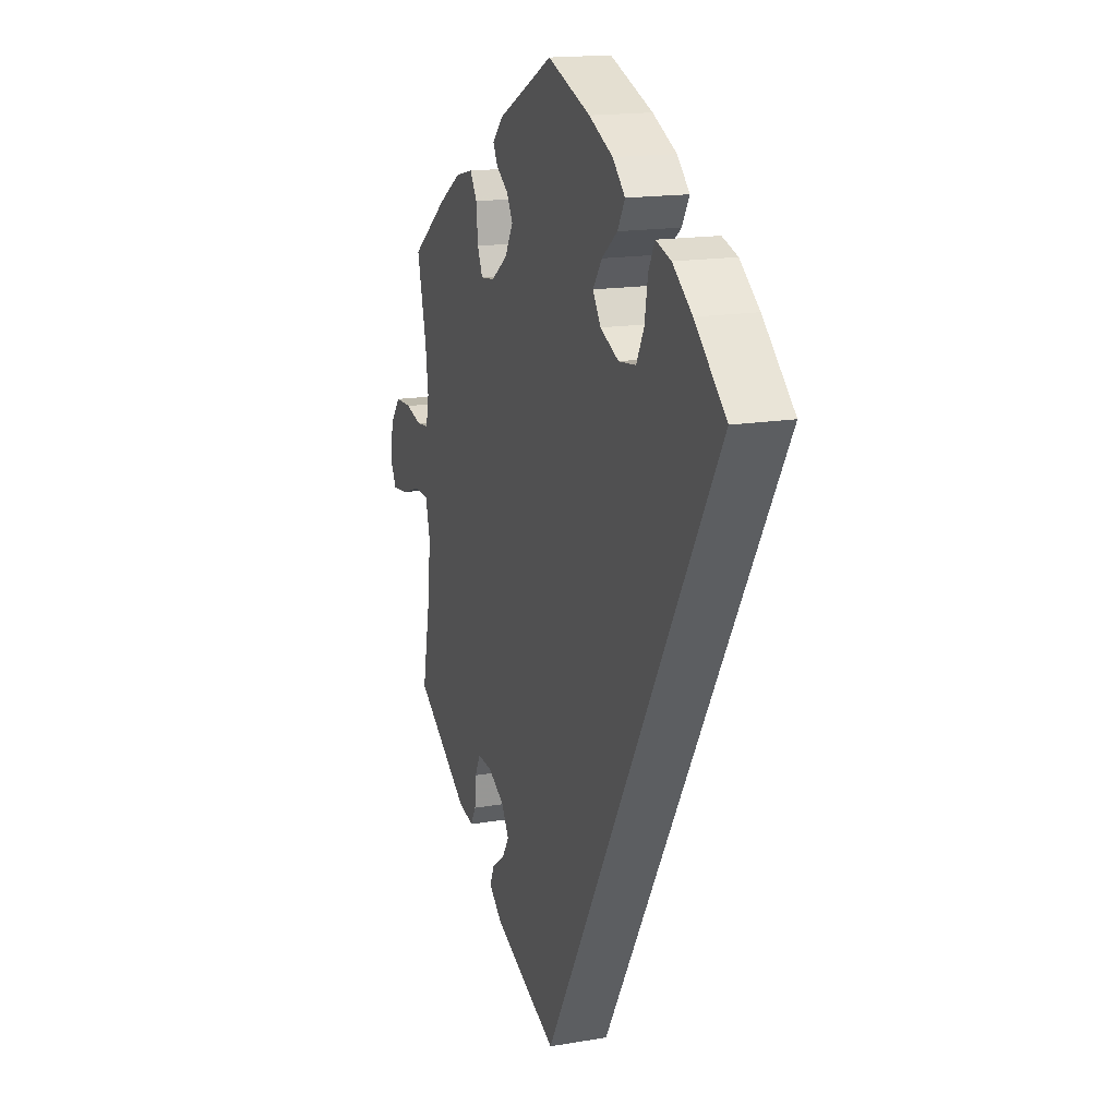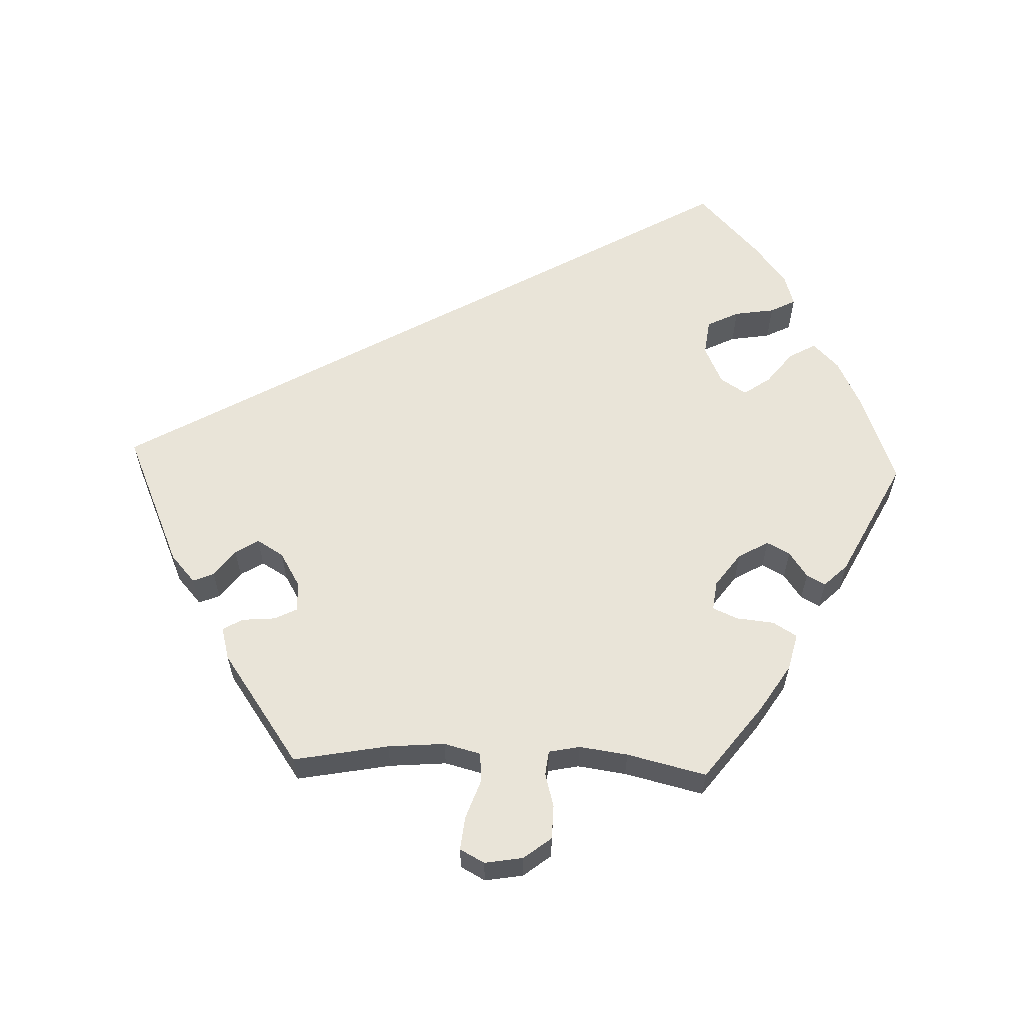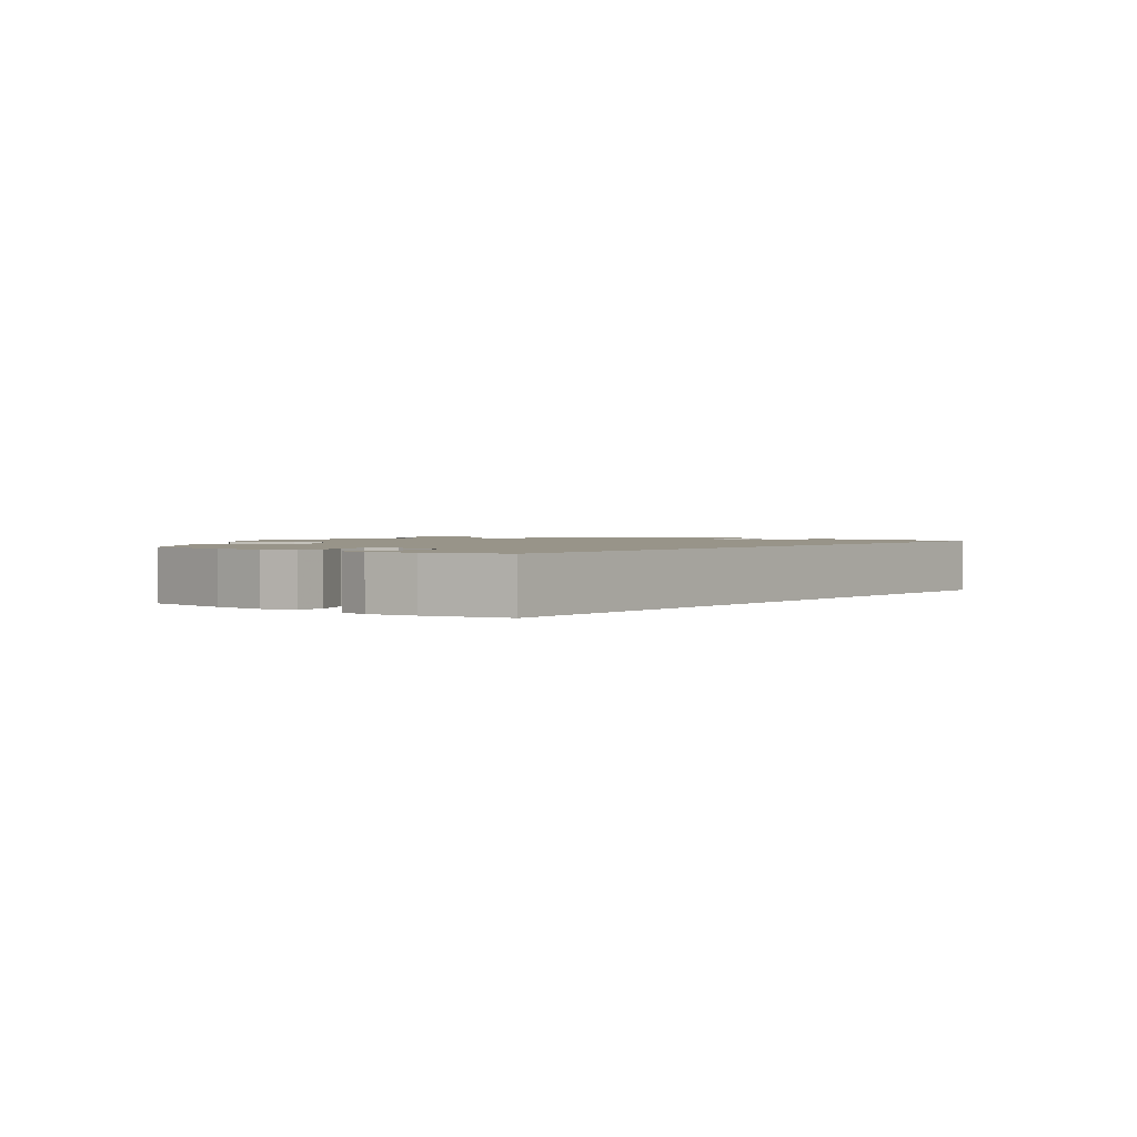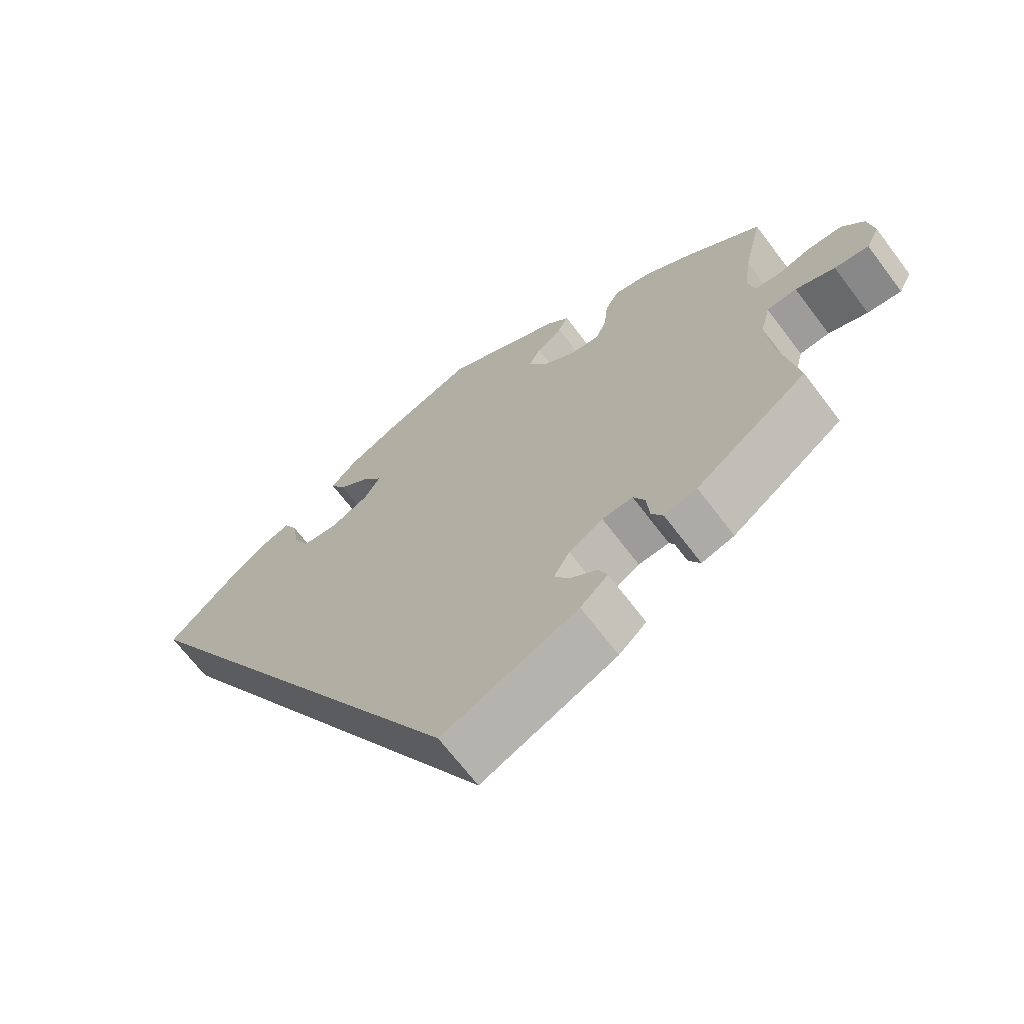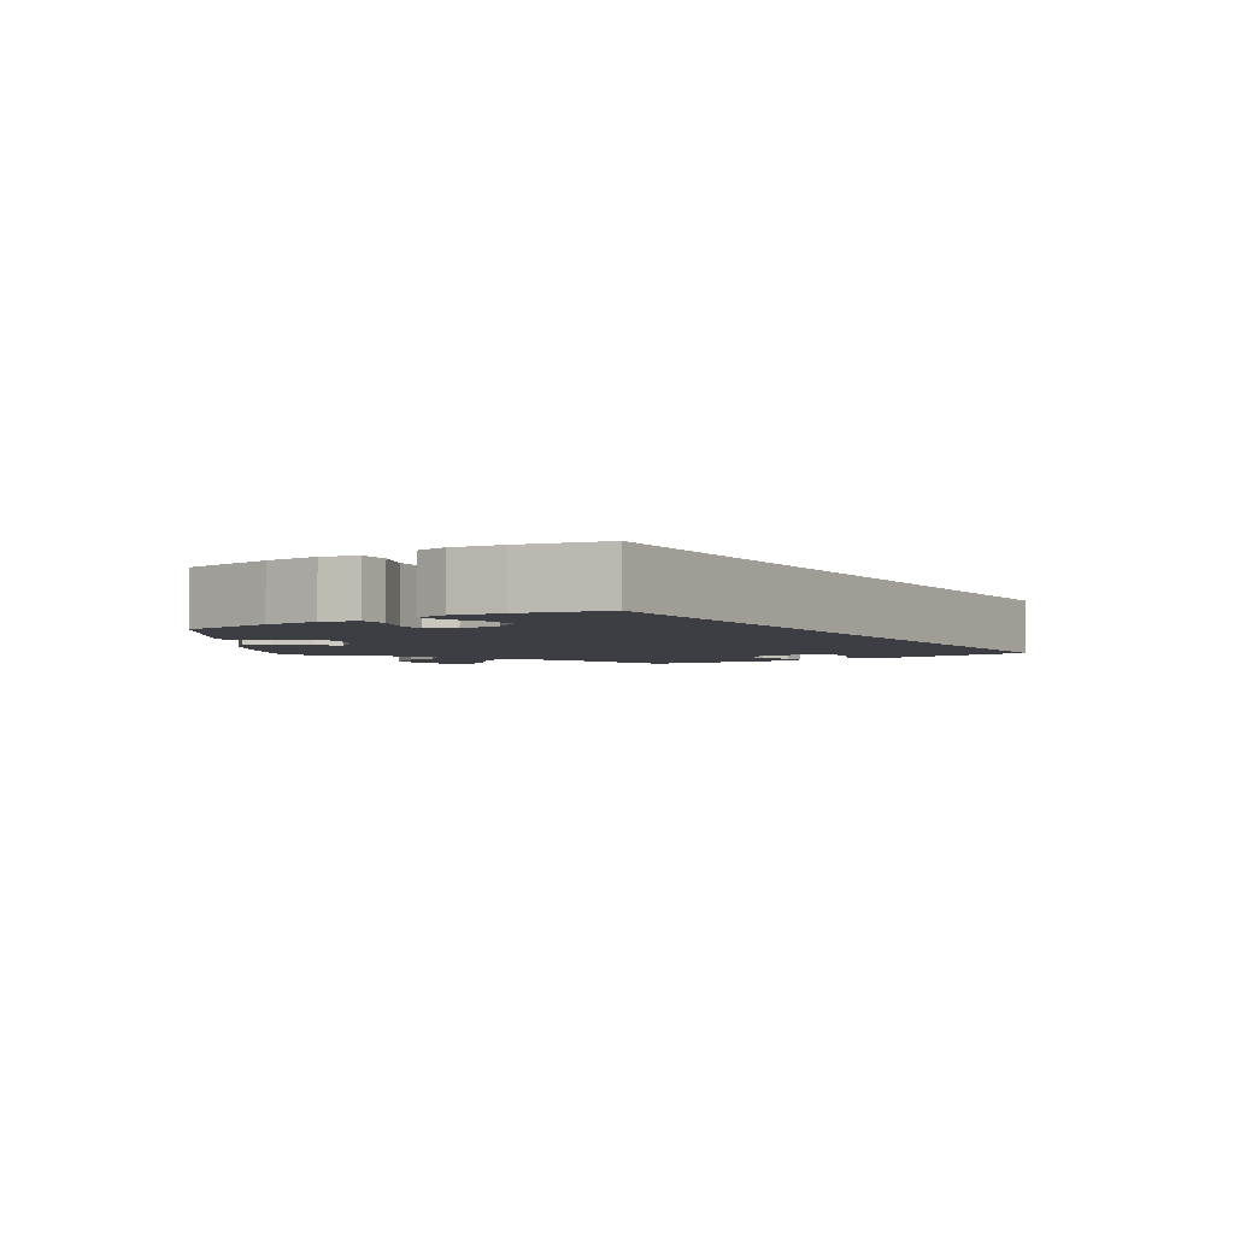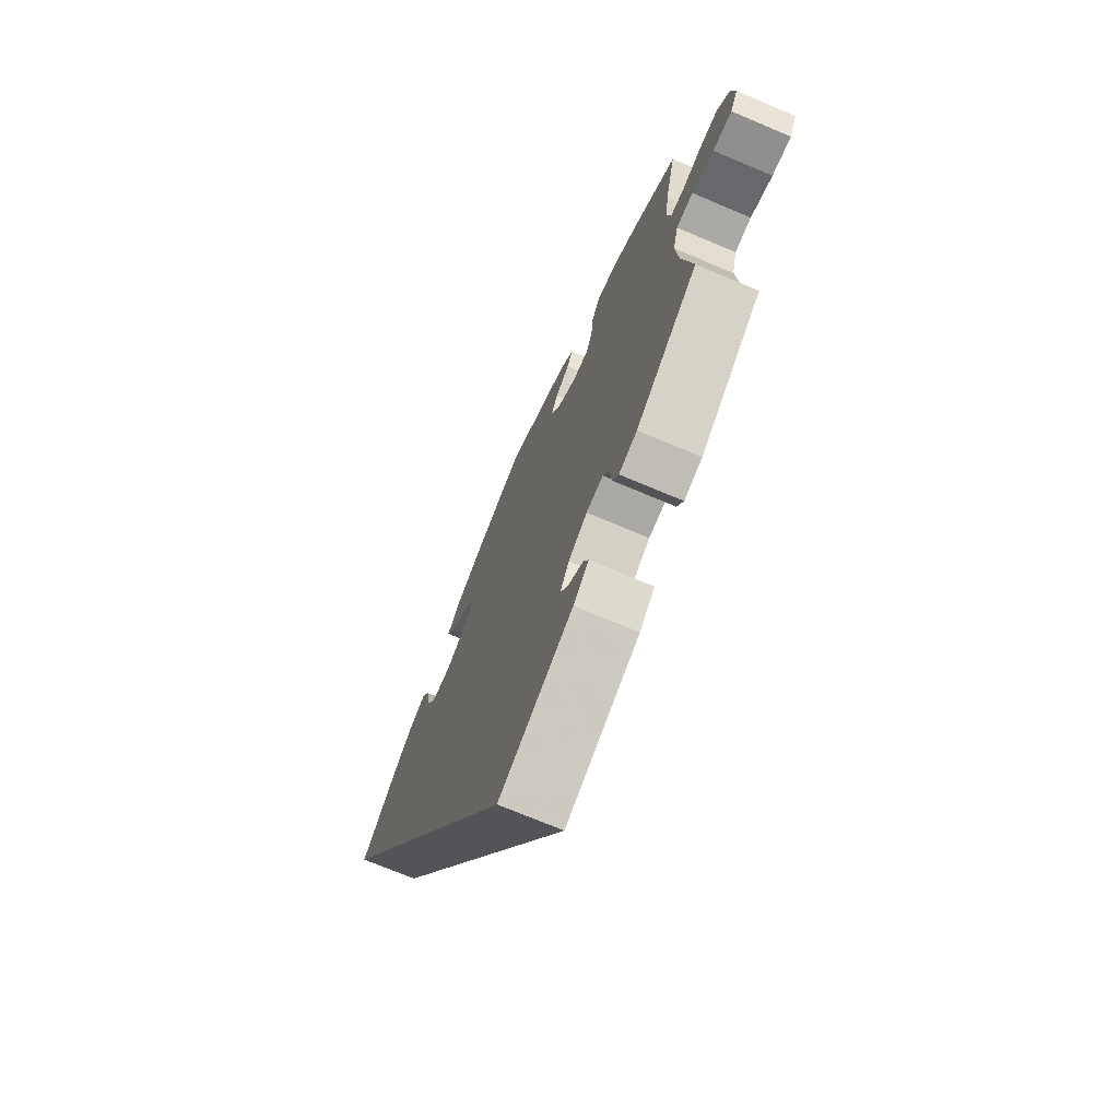
<metadata>
{"format":"obj","ext":"obj","renderer":"f3d","projection":"perspective","resolution":1024,"background":"white","views":[{"elev":16.2,"azim":70.5,"up":"+Z"},{"elev":60.3,"azim":-87.7,"up":"+Y"},{"elev":1.7,"azim":68.1,"up":"+Y"},{"elev":-67.3,"azim":-143.0,"up":"+Z"},{"elev":-3.7,"azim":62.7,"up":"+Y"},{"elev":-71.3,"azim":-113.0,"up":"+Z"}]}
</metadata>
<code>
v -0.476 0.07 -0.158
v -0.469 0.07 -0.079
v -0.482 0.07 -0.028
v -0.523 0.07 -0.025
v -0.577 0.07 -0.044
v -0.624 0.07 -0.049
v -0.642 0.07 -0.015
v -0.633 0.07 0.038
v -0.603 0.07 0.076
v -0.556 0.07 0.077
v -0.509 0.07 0.064
v -0.475 0.07 0.068
v -0.466 0.07 0.111
v -0.475 0.07 0.178
v -0.501 0.07 0.288
v -0.396 0.07 0.367
v -0.331 0.07 0.408
v -0.28 0.07 0.42
v -0.26 0.07 0.387
v -0.255 0.07 0.335
v -0.24 0.07 0.3
v -0.199 0.07 0.305
v -0.152 0.07 0.339
v -0.128 0.07 0.381
v -0.145 0.07 0.413
v -0.18 0.07 0.438
v -0.194 0.07 0.464
v -0.163 0.07 0.496
v -0.001 0.07 0.578
v 0.123 0.07 0.531
v 0.192 0.07 0.497
v 0.228 0.07 0.461
v 0.207 0.07 0.424
v 0.162 0.07 0.389
v 0.136 0.07 0.352
v 0.159 0.07 0.316
v 0.212 0.07 0.291
v 0.262 0.07 0.297
v 0.284 0.07 0.341
v 0.293 0.07 0.397
v 0.311 0.07 0.432
v 0.355 0.07 0.418
v 0.411 0.07 0.374
v 0.501 0.07 0.289
v 0 0.07 -0.578
v -0.187 0.07 -0.496
v -0.225 0.07 -0.462
v -0.213 0.07 -0.433
v -0.175 0.07 -0.405
v -0.155 0.07 -0.373
v -0.177 0.07 -0.336
v -0.224 0.07 -0.308
v -0.266 0.07 -0.305
v -0.282 0.07 -0.337
v -0.286 0.07 -0.382
v -0.302 0.07 -0.41
v -0.347 0.07 -0.398
v -0.501 0.07 -0.289
v -0.476 0 -0.158
v -0.469 0 -0.079
v -0.482 0 -0.028
v -0.523 0 -0.025
v -0.577 0 -0.044
v -0.624 0 -0.049
v -0.642 0 -0.015
v -0.633 0 0.038
v -0.603 0 0.076
v -0.556 0 0.077
v -0.509 0 0.064
v -0.475 0 0.068
v -0.466 0 0.111
v -0.475 0 0.178
v -0.501 0 0.288
v -0.396 0 0.367
v -0.331 0 0.408
v -0.28 0 0.42
v -0.26 0 0.387
v -0.255 0 0.335
v -0.24 0 0.3
v -0.199 0 0.305
v -0.152 0 0.339
v -0.128 0 0.381
v -0.145 0 0.413
v -0.18 0 0.438
v -0.194 0 0.464
v -0.163 0 0.496
v -0.001 0 0.578
v 0.123 0 0.531
v 0.192 0 0.497
v 0.228 0 0.461
v 0.207 0 0.424
v 0.162 0 0.389
v 0.136 0 0.352
v 0.159 0 0.316
v 0.212 0 0.291
v 0.262 0 0.297
v 0.284 0 0.341
v 0.293 0 0.397
v 0.311 0 0.432
v 0.355 0 0.418
v 0.411 0 0.374
v 0.501 0 0.289
v 0 0 -0.578
v -0.187 0 -0.496
v -0.225 0 -0.462
v -0.213 0 -0.433
v -0.175 0 -0.405
v -0.155 0 -0.373
v -0.177 0 -0.336
v -0.224 0 -0.308
v -0.266 0 -0.305
v -0.282 0 -0.337
v -0.286 0 -0.382
v -0.302 0 -0.41
v -0.347 0 -0.398
v -0.501 0 -0.289
f 57 58 1
f 54 55 56 57
f 53 54 57 1
f 52 53 1 2
f 51 52 2 3
f 46 47 48 49
f 46 49 50
f 45 46 50
f 44 45 50 51
f 39 40 41 42
f 38 39 42 43
f 31 32 33 34
f 31 34 35
f 30 31 35
f 29 30 35
f 28 29 35
f 25 26 27 28
f 24 25 28 35
f 23 24 35 36
f 17 18 19 20
f 17 20 21
f 14 15 16 17
f 13 14 17 21
f 12 13 21 22
f 8 9 10 11
f 8 11 12
f 7 8 12
f 4 5 6 7
f 3 4 7 12
f 38 43 44 51
f 37 38 51 3
f 22 23 36 37
f 3 12 22 37
f 59 116 115
f 115 114 113 112
f 59 115 112 111
f 60 59 111 110
f 61 60 110 109
f 107 106 105 104
f 108 107 104
f 108 104 103
f 109 108 103 102
f 100 99 98 97
f 101 100 97 96
f 92 91 90 89
f 93 92 89
f 93 89 88
f 93 88 87
f 93 87 86
f 86 85 84 83
f 93 86 83 82
f 94 93 82 81
f 78 77 76 75
f 79 78 75
f 75 74 73 72
f 79 75 72 71
f 80 79 71 70
f 69 68 67 66
f 70 69 66
f 70 66 65
f 65 64 63 62
f 70 65 62 61
f 109 102 101 96
f 61 109 96 95
f 95 94 81 80
f 95 80 70 61
f 1 59 60 2
f 2 60 61 3
f 3 61 62 4
f 4 62 63 5
f 5 63 64 6
f 6 64 65 7
f 7 65 66 8
f 8 66 67 9
f 9 67 68 10
f 10 68 69 11
f 11 69 70 12
f 12 70 71 13
f 13 71 72 14
f 14 72 73 15
f 15 73 74 16
f 16 74 75 17
f 17 75 76 18
f 18 76 77 19
f 19 77 78 20
f 20 78 79 21
f 21 79 80 22
f 22 80 81 23
f 23 81 82 24
f 24 82 83 25
f 25 83 84 26
f 26 84 85 27
f 27 85 86 28
f 28 86 87 29
f 29 87 88 30
f 30 88 89 31
f 31 89 90 32
f 32 90 91 33
f 33 91 92 34
f 34 92 93 35
f 35 93 94 36
f 36 94 95 37
f 37 95 96 38
f 38 96 97 39
f 39 97 98 40
f 40 98 99 41
f 41 99 100 42
f 42 100 101 43
f 43 101 102 44
f 44 102 103 45
f 45 103 104 46
f 46 104 105 47
f 47 105 106 48
f 48 106 107 49
f 49 107 108 50
f 50 108 109 51
f 51 109 110 52
f 52 110 111 53
f 53 111 112 54
f 54 112 113 55
f 55 113 114 56
f 56 114 115 57
f 57 115 116 58
f 58 116 59 1

</code>
